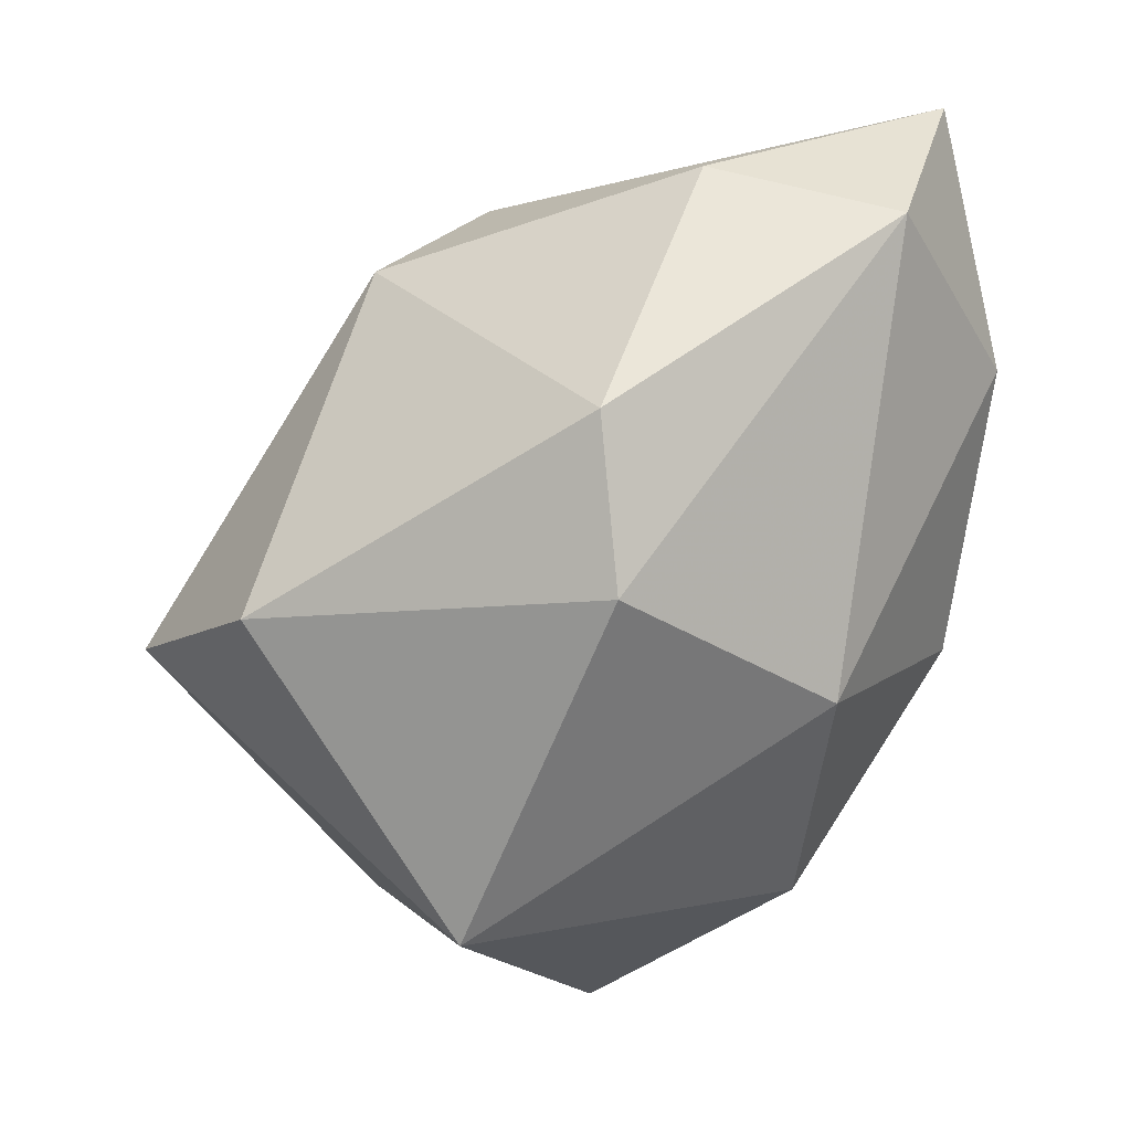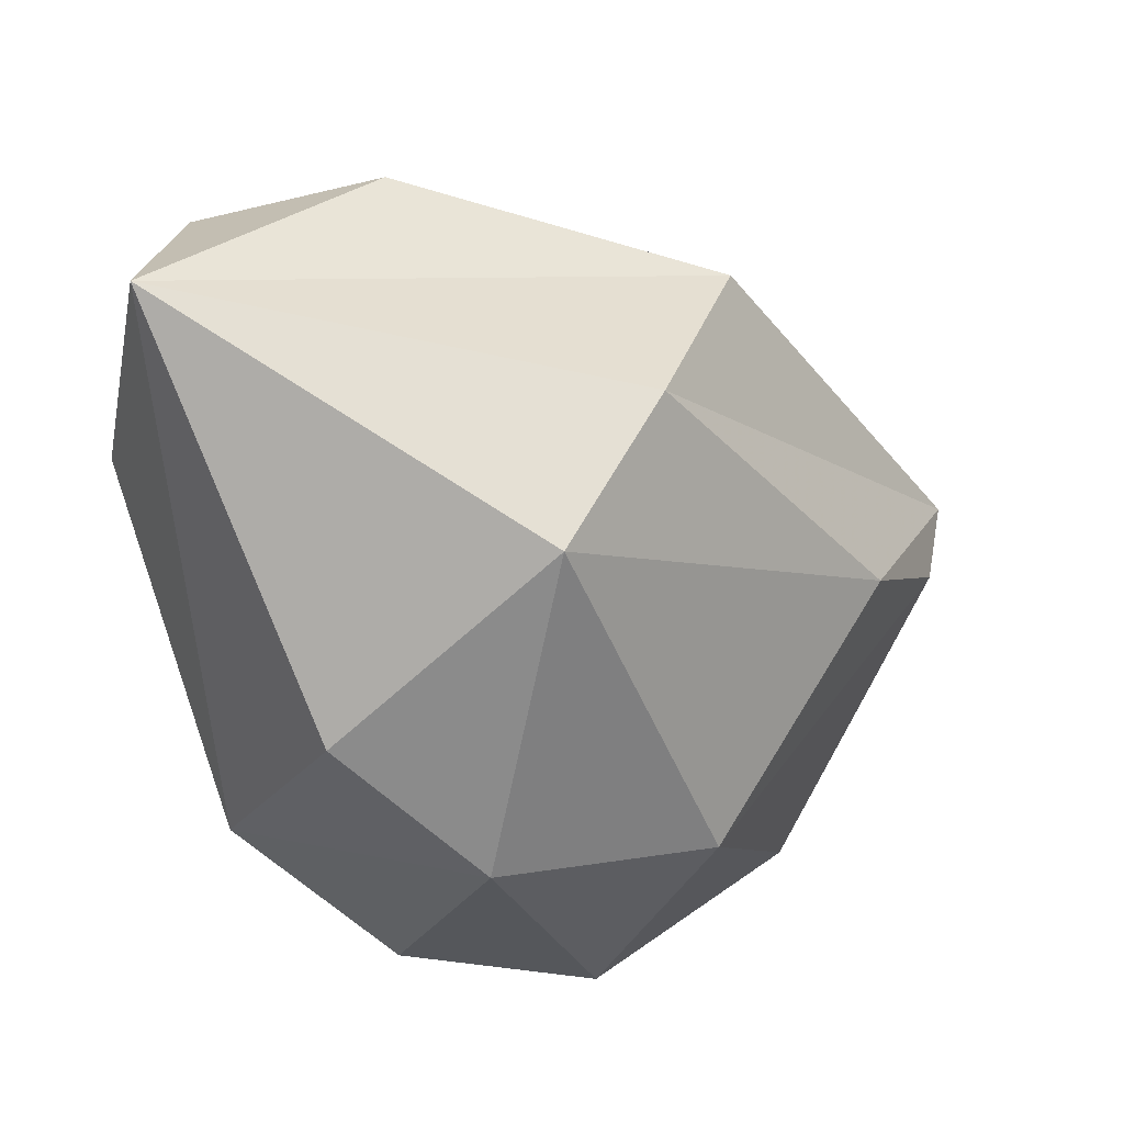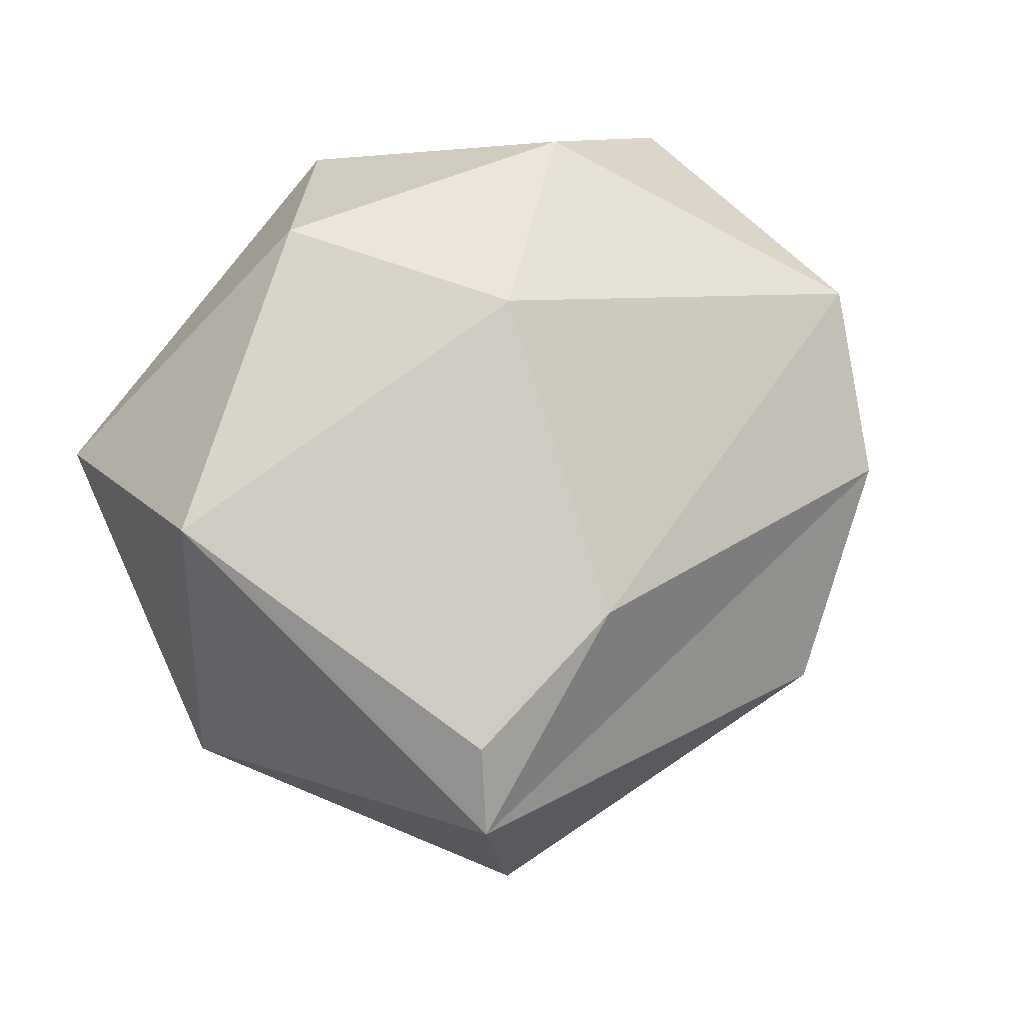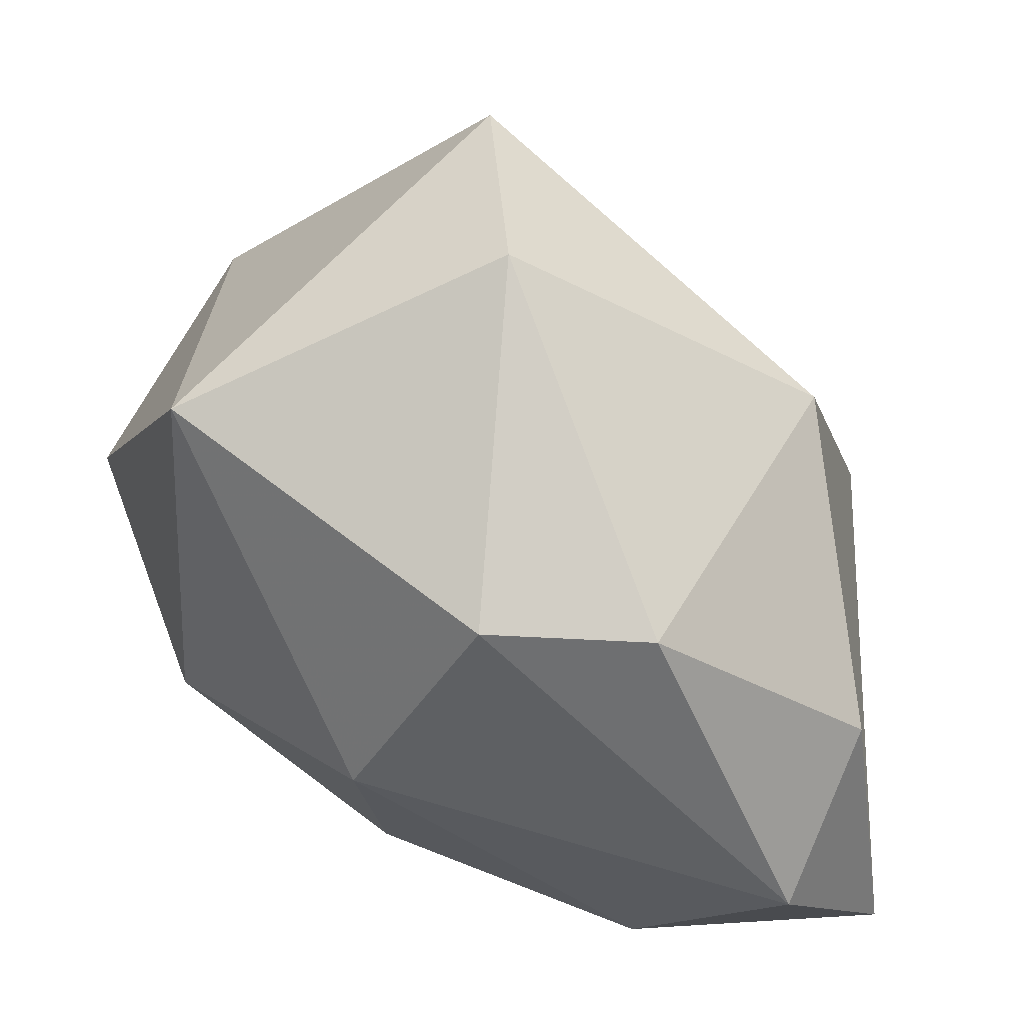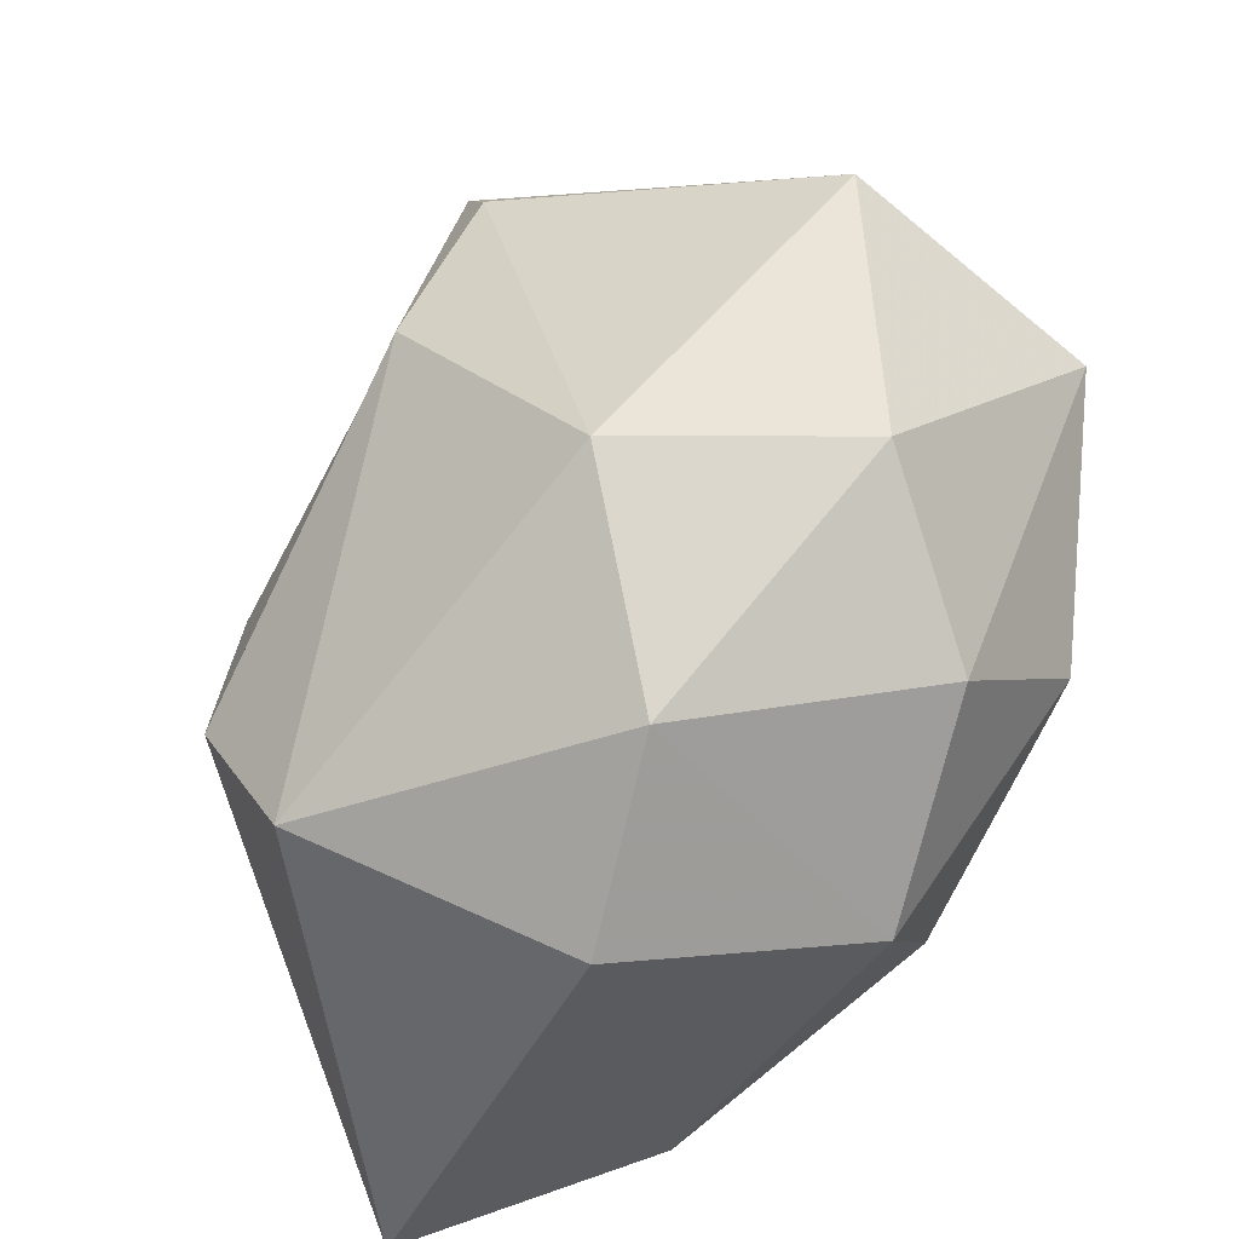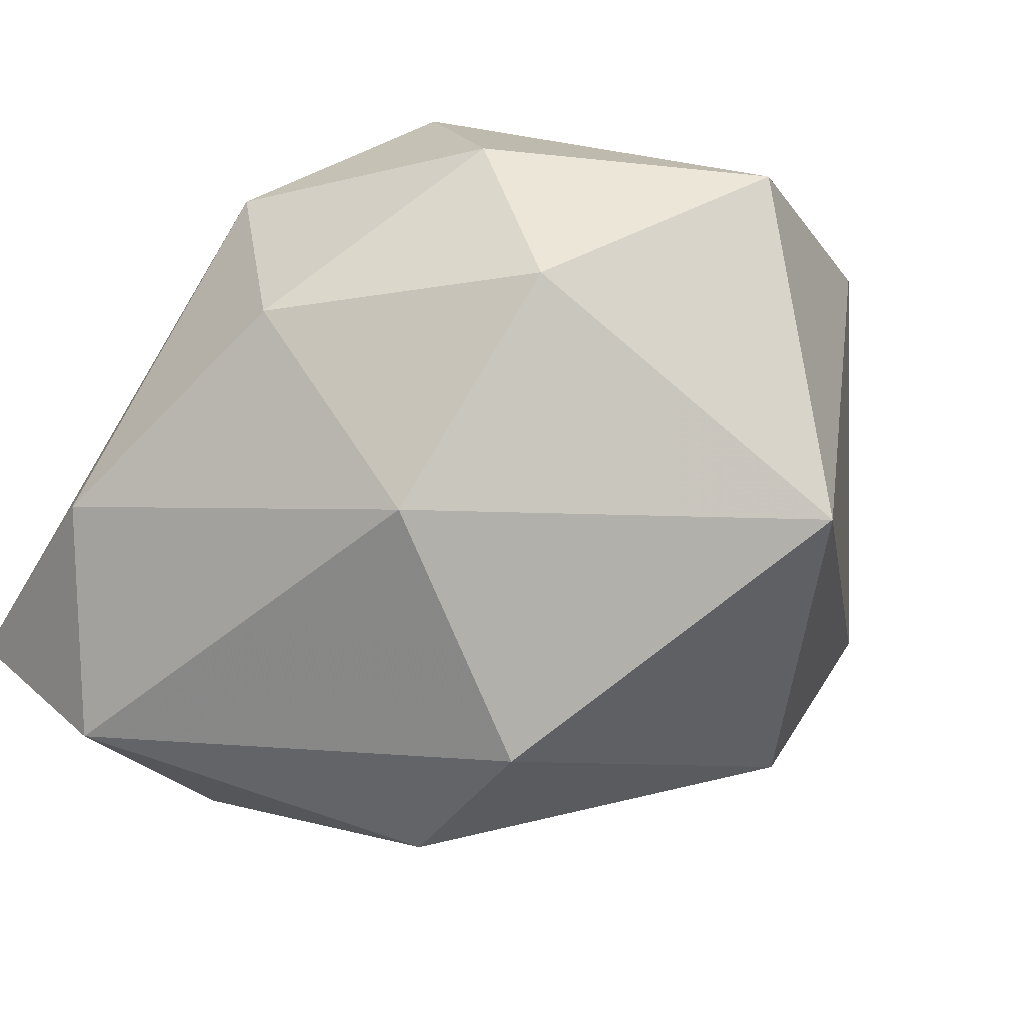
<metadata>
{"format":"obj","ext":"obj","renderer":"f3d","projection":"perspective","resolution":1024,"background":"white","views":[{"elev":0.3,"azim":-3.6,"up":"+Z"},{"elev":56.2,"azim":165.6,"up":"+Z"},{"elev":43.9,"azim":-97.9,"up":"+Y"},{"elev":-74.6,"azim":-98.2,"up":"+Y"},{"elev":76.1,"azim":59.7,"up":"+Y"},{"elev":-42.9,"azim":141.3,"up":"+Y"}]}
</metadata>
<code>
o RockM.003
v 24.5 -0.2629 -5.67
v 24.62 -0.524 -4.805
v 24 -0.3848 -6.41
v 24.5 0.4095 -5.498
v 24.13 0.2079 -6.291
v 23.41 0.1262 -6.811
v 24.07 0.7278 -5.944
v 23.49 0.9013 -6.069
v 24.2 0.6172 -4.804
v 23.81 0.9161 -5.194
v 22.71 0.4172 -6.48
v 23.1 0.8606 -5.441
v 23.48 0.4611 -4.304
v 23.08 0.03633 -4.259
v 22.4 0.2002 -5.234
v 24.46 -0.4993 -3.997
v 22.12 -0.03002 -5.66
v 22.71 -0.5159 -4.513
v 22 -0.2813 -5.663
v 23.67 -0.9108 -4.24
v 22.33 -0.9144 -5.555
v 23.33 -1.358 -4.967
v 23.38 -1.357 -5.492
v 24.25 -1.006 -4.382
v 22.96 -0.8529 -6.51
v 24.05 -0.9346 -5.803
f 26 1 2
f 26 3 1
f 1 4 2
f 2 4 16
f 4 5 7
f 7 6 8
f 9 4 10
f 4 7 10
f 10 7 8
f 6 11 8
f 10 8 12
f 16 9 13
f 13 12 15
f 11 19 17
f 13 14 16
f 15 19 14
f 14 18 16
f 19 11 25
f 18 19 21
f 16 18 20
f 19 25 21
f 22 21 23
f 11 6 25
f 24 23 26
f 24 2 16
f 24 26 2
f 25 6 3
f 3 6 5
f 5 6 7
f 4 9 16
f 17 15 12
f 11 12 8
f 9 10 13
f 10 12 13
f 22 20 18
f 11 17 12
f 13 15 14
f 15 17 19
f 14 19 18
f 18 21 22
f 1 3 5
f 21 25 23
f 20 22 24
f 22 23 24
f 25 26 23
f 25 3 26
f 24 16 20
f 1 5 4

</code>
